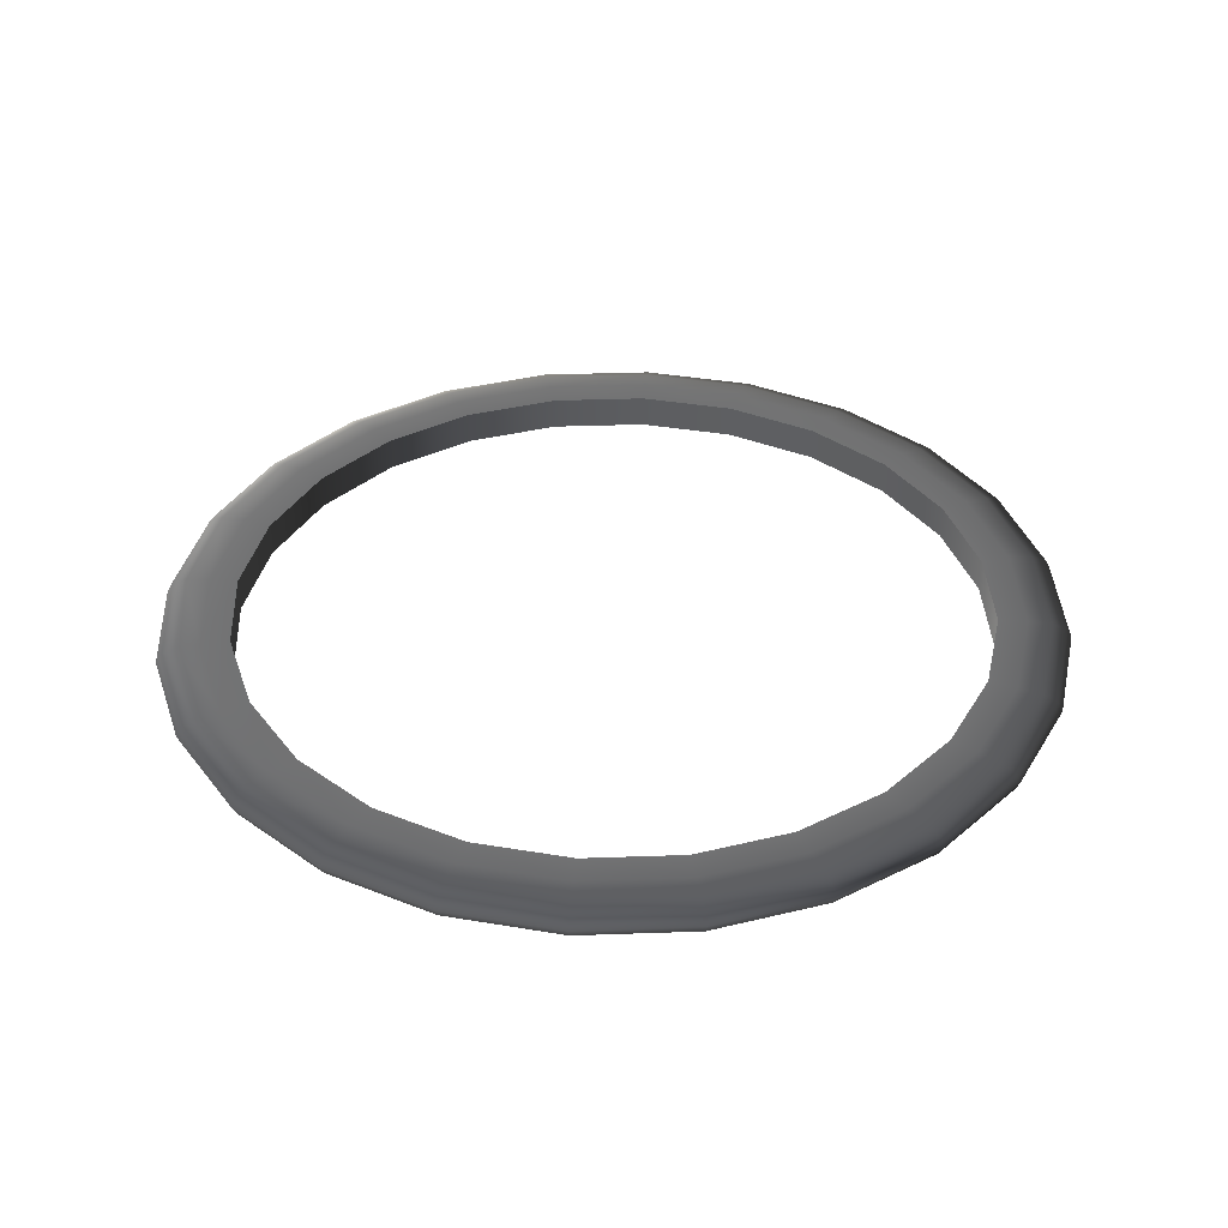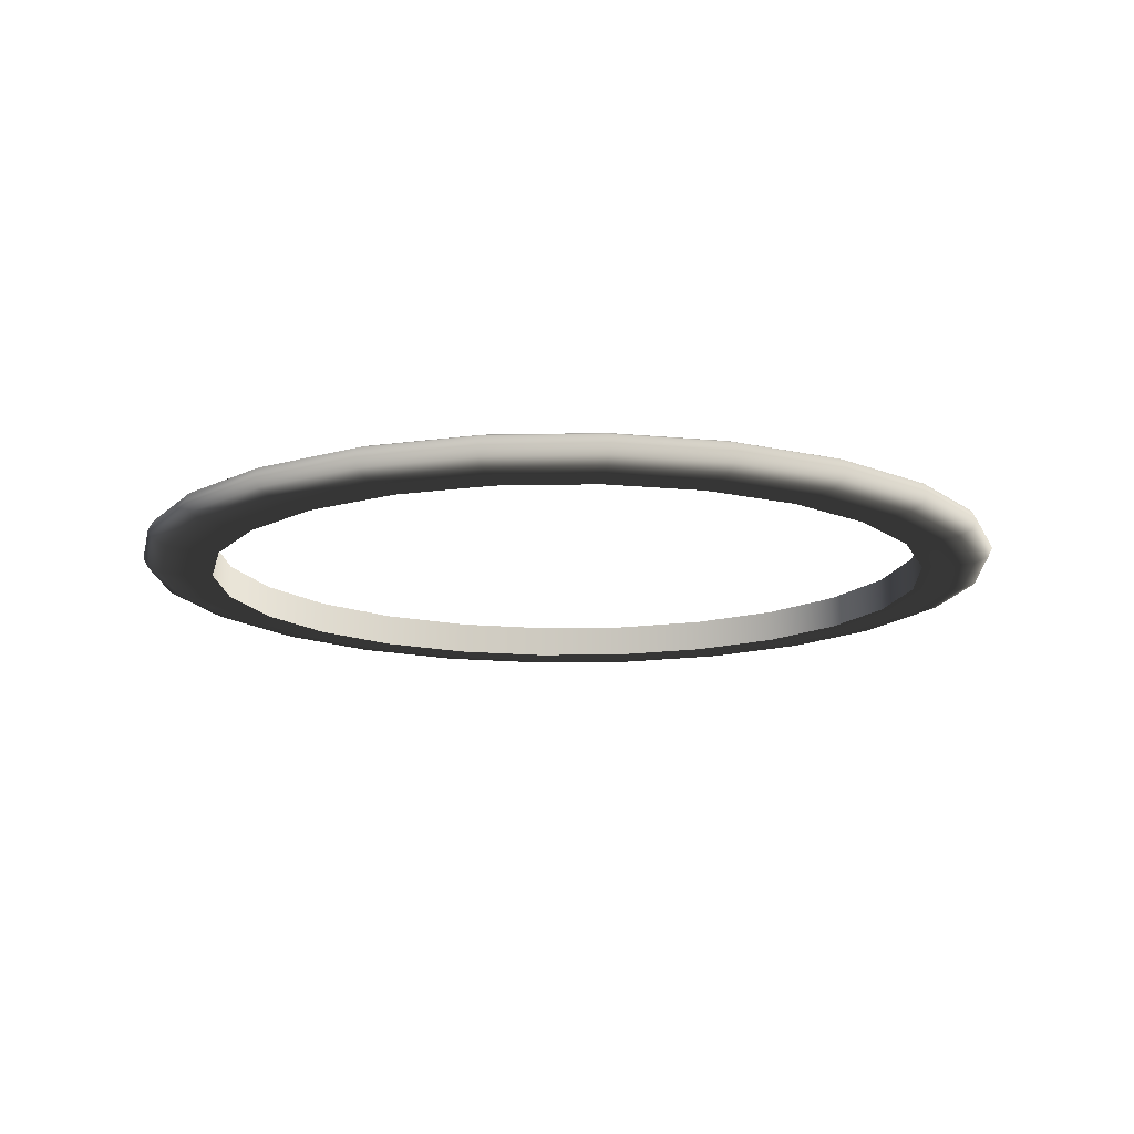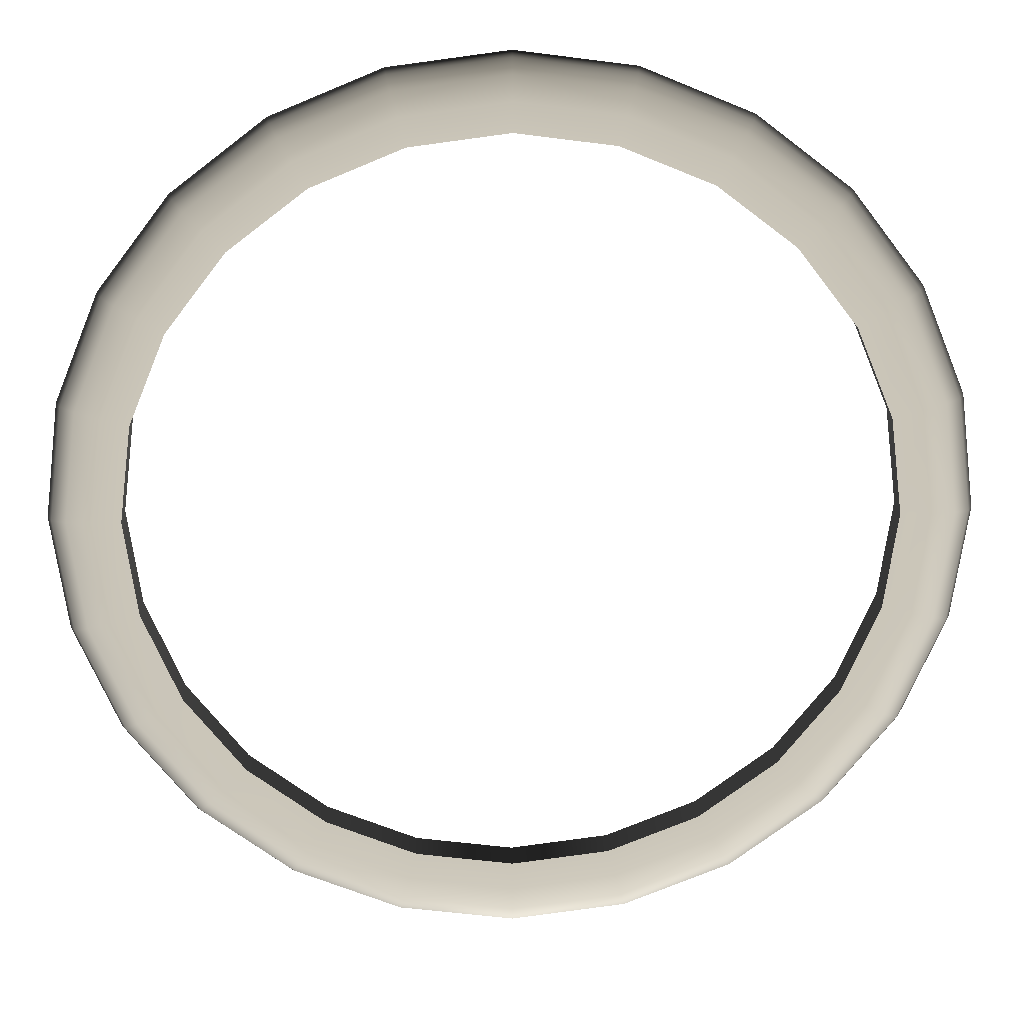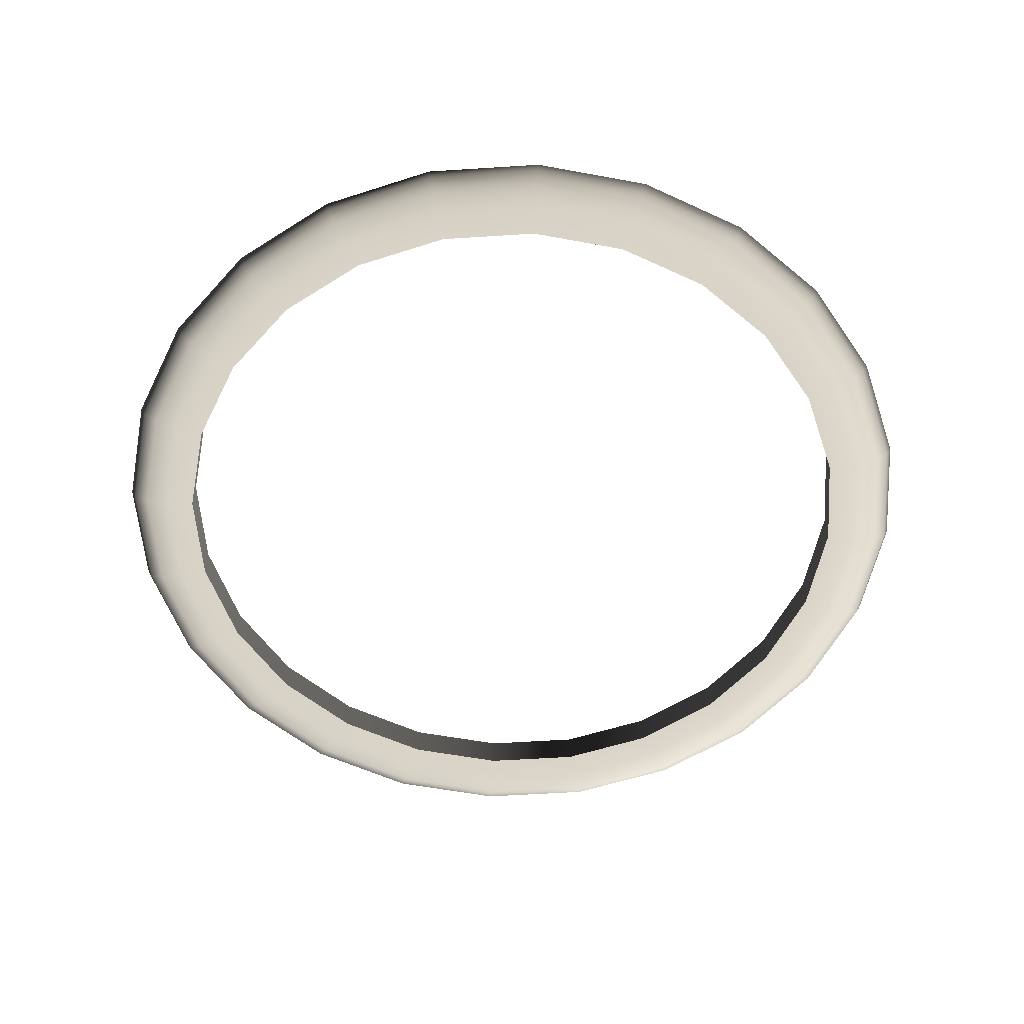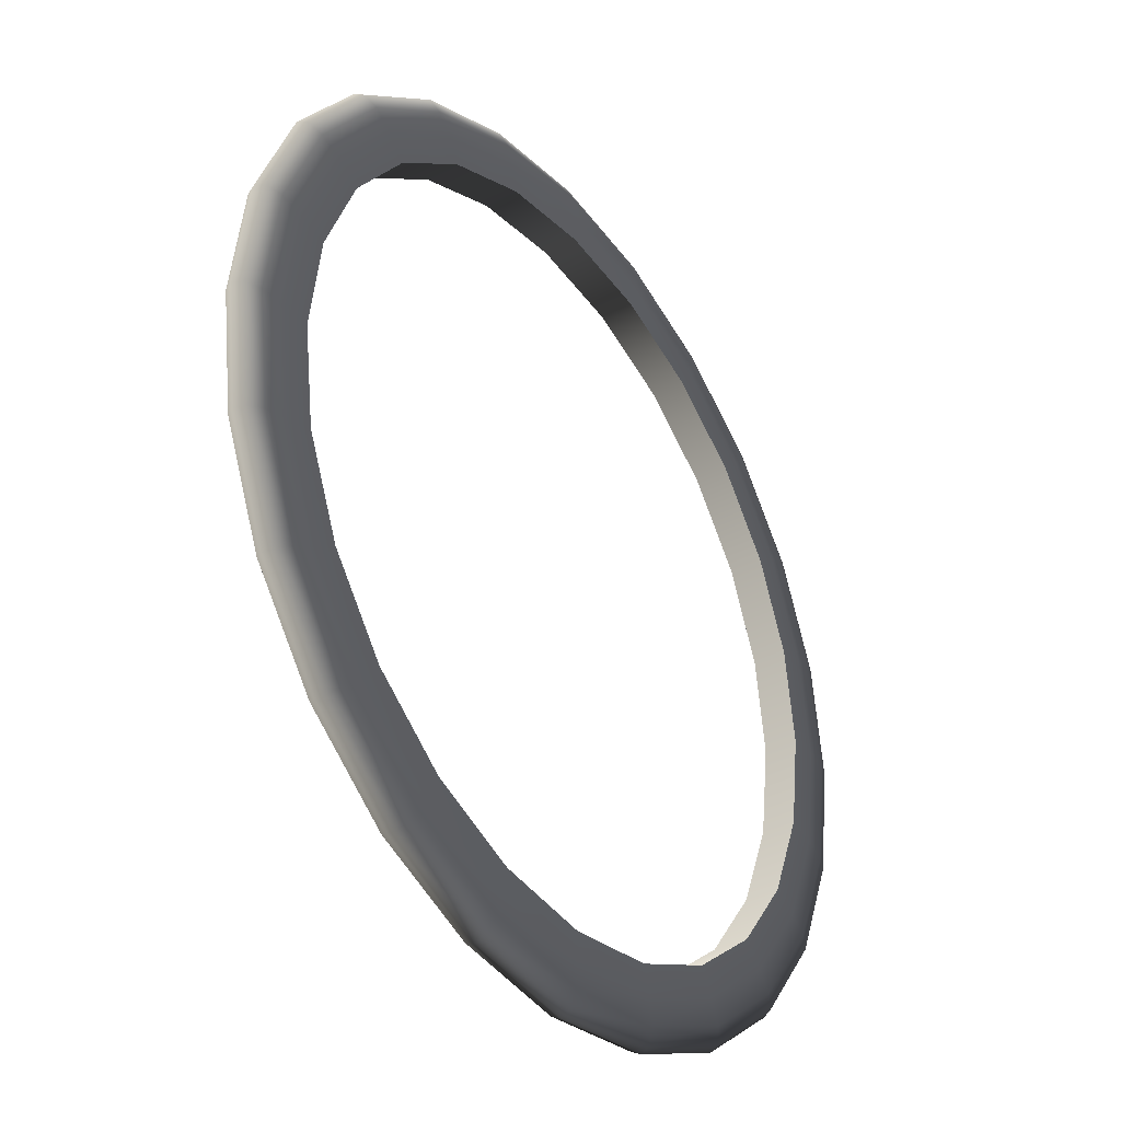
<metadata>
{"format":"obj","ext":"obj","renderer":"f3d","projection":"perspective","resolution":1024,"background":"white","views":[{"elev":36.9,"azim":139.9,"up":"+Y"},{"elev":-14.2,"azim":-109.8,"up":"+Y"},{"elev":20.7,"azim":-1.8,"up":"+Z"},{"elev":-55.6,"azim":11.4,"up":"+Y"},{"elev":-36.1,"azim":124.9,"up":"+Z"}]}
</metadata>
<code>
g Torus03_1
v -0.4333 0.03808 0.1161
v -0.4486 0.03808 0
v -0.4166 0.03808 0
v -0.4024 0.03808 0.1078
v -0.4486 0.0003984 0
v -0.4333 0.0003984 0.1161
v -0.4024 0.0003984 0.1078
v -0.4166 0.0003984 0
v -0.3885 0.03808 0.2243
v -0.3608 0.03808 0.2083
v -0.3885 0.0003984 0.2243
v -0.3608 0.0003984 0.2083
v -0.3172 0.03808 0.3172
v -0.2946 0.03808 0.2946
v -0.3172 0.0003984 0.3172
v -0.2946 0.0003984 0.2946
v -0.2243 0.03808 0.3885
v -0.2083 0.03808 0.3608
v -0.2243 0.0003984 0.3885
v -0.2083 0.0003984 0.3608
v -0.1161 0.03808 0.4333
v -0.1078 0.03808 0.4024
v -0.1161 0.0003984 0.4333
v -0.1078 0.0003984 0.4024
v 0 0.03808 0.4486
v 0 0.03808 0.4166
v 0 0.0003984 0.4486
v 0 0.0003984 0.4166
v 0.1161 0.03808 0.4333
v 0.1078 0.03808 0.4024
v 0.1161 0.0003984 0.4333
v 0.1078 0.0003984 0.4024
v 0.2243 0.03808 0.3885
v 0.2083 0.03808 0.3608
v 0.2243 0.0003984 0.3885
v 0.2083 0.0003984 0.3608
v 0.3172 0.03808 0.3172
v 0.2946 0.03808 0.2946
v 0.3172 0.0003984 0.3172
v 0.2946 0.0003984 0.2946
v 0.3885 0.03808 0.2243
v 0.3608 0.03808 0.2083
v 0.3885 0.0003984 0.2243
v 0.3608 0.0003984 0.2083
v 0.4333 0.03808 0.1161
v 0.4024 0.03808 0.1078
v 0.4333 0.0003984 0.1161
v 0.4024 0.0003984 0.1078
v 0.4486 0.03808 0
v 0.4166 0.03808 0
v 0.4486 0.0003984 0
v 0.4166 0.0003984 0
v 0.4333 0.03808 -0.1161
v 0.4024 0.03808 -0.1078
v 0.4333 0.0003984 -0.1161
v 0.4024 0.0003984 -0.1078
v 0.3885 0.03808 -0.2243
v 0.3608 0.03808 -0.2083
v 0.3885 0.0003984 -0.2243
v 0.3608 0.0003984 -0.2083
v 0.3172 0.03808 -0.3172
v 0.2946 0.03808 -0.2946
v 0.3172 0.0003984 -0.3172
v 0.2946 0.0003984 -0.2946
v 0.2243 0.03808 -0.3885
v 0.2083 0.03808 -0.3608
v 0.2243 0.0003984 -0.3885
v 0.2083 0.0003984 -0.3608
v 0.1161 0.03808 -0.4333
v 0.1078 0.03808 -0.4024
v 0.1161 0.0003984 -0.4333
v 0.1078 0.0003984 -0.4024
v 0 0.03808 -0.4486
v 0 0.03808 -0.4166
v 0 0.0003984 -0.4486
v 0 0.0003984 -0.4166
v -0.1161 0.03808 -0.4333
v -0.1078 0.03808 -0.4024
v -0.1161 0.0003984 -0.4333
v -0.1078 0.0003984 -0.4024
v -0.2243 0.03808 -0.3885
v -0.2083 0.03808 -0.3608
v -0.2243 0.0003984 -0.3885
v -0.2083 0.0003984 -0.3608
v -0.3172 0.03808 -0.3172
v -0.2946 0.03808 -0.2946
v -0.3172 0.0003984 -0.3172
v -0.2946 0.0003984 -0.2946
v -0.3885 0.03808 -0.2243
v -0.3608 0.03808 -0.2083
v -0.3885 0.0003984 -0.2243
v -0.3608 0.0003984 -0.2083
v -0.4333 0.03808 -0.1161
v -0.4024 0.03808 -0.1078
v -0.4333 0.0003984 -0.1161
v -0.4024 0.0003984 -0.1078
v -0.4973 0.01965 0
v -0.4918 0.02989 0
v -0.4751 0.02989 0.1273
v -0.4803 0.01965 0.1287
v -0.4751 0.00859 0.1273
v -0.4918 0.00859 0
v -0.426 0.02989 0.2459
v -0.4306 0.01965 0.2486
v -0.426 0.00859 0.2459
v -0.3478 0.02989 0.3478
v -0.3516 0.01965 0.3516
v -0.3478 0.00859 0.3478
v -0.2459 0.02989 0.426
v -0.2486 0.01965 0.4306
v -0.2459 0.00859 0.426
v -0.1273 0.02989 0.4751
v -0.1287 0.01965 0.4803
v -0.1273 0.00859 0.4751
v 0 0.02989 0.4918
v 0 0.01965 0.4973
v 0 0.00859 0.4918
v 0.1273 0.02989 0.4751
v 0.1287 0.01965 0.4803
v 0.1273 0.00859 0.4751
v 0.2459 0.02989 0.426
v 0.2486 0.01965 0.4306
v 0.2459 0.00859 0.426
v 0.3478 0.02989 0.3478
v 0.3516 0.01965 0.3516
v 0.3478 0.00859 0.3478
v 0.426 0.02989 0.2459
v 0.4306 0.01965 0.2486
v 0.426 0.00859 0.2459
v 0.4751 0.02989 0.1273
v 0.4803 0.01965 0.1287
v 0.4751 0.00859 0.1273
v 0.4918 0.02989 0
v 0.4973 0.01965 0
v 0.4918 0.00859 0
v 0.4751 0.02989 -0.1273
v 0.4803 0.01965 -0.1287
v 0.4751 0.00859 -0.1273
v 0.426 0.02989 -0.2459
v 0.4306 0.01965 -0.2486
v 0.426 0.00859 -0.2459
v 0.3478 0.02989 -0.3478
v 0.3516 0.01965 -0.3516
v 0.3478 0.00859 -0.3478
v 0.2459 0.02989 -0.4259
v 0.2486 0.01965 -0.4306
v 0.2459 0.00859 -0.4259
v 0.1273 0.02989 -0.4751
v 0.1287 0.01965 -0.4803
v 0.1273 0.00859 -0.4751
v 0 0.02989 -0.4918
v 0 0.01965 -0.4973
v 0 0.00859 -0.4918
v -0.1273 0.02989 -0.4751
v -0.1287 0.01965 -0.4803
v -0.1273 0.00859 -0.4751
v -0.2459 0.02989 -0.426
v -0.2486 0.01965 -0.4306
v -0.2459 0.00859 -0.426
v -0.3478 0.02989 -0.3478
v -0.3516 0.01965 -0.3516
v -0.3478 0.00859 -0.3478
v -0.4259 0.02989 -0.2459
v -0.4306 0.01965 -0.2486
v -0.4259 0.00859 -0.2459
v -0.4751 0.02989 -0.1273
v -0.4803 0.01965 -0.1287
v -0.4751 0.00859 -0.1273
v -0.4756 0.03603 0
v -0.4594 0.03603 0.1231
v -0.4594 0.002446 0.1231
v -0.4756 0.002446 0
v -0.4119 0.03603 0.2378
v -0.4119 0.002446 0.2378
v -0.3363 0.03603 0.3363
v -0.3363 0.002446 0.3363
v -0.2378 0.03603 0.4119
v -0.2378 0.002446 0.4119
v -0.1231 0.03603 0.4594
v -0.1231 0.002446 0.4594
v 0 0.03603 0.4756
v 0 0.002446 0.4756
v 0.1231 0.03603 0.4594
v 0.1231 0.002446 0.4594
v 0.2378 0.03603 0.4119
v 0.2378 0.002446 0.4119
v 0.3363 0.03603 0.3363
v 0.3363 0.002446 0.3363
v 0.4119 0.03603 0.2378
v 0.4119 0.002446 0.2378
v 0.4594 0.03603 0.1231
v 0.4594 0.002446 0.1231
v 0.4756 0.03603 0
v 0.4756 0.002446 0
v 0.4594 0.03603 -0.1231
v 0.4594 0.002446 -0.1231
v 0.4119 0.03603 -0.2378
v 0.4119 0.002446 -0.2378
v 0.3363 0.03603 -0.3363
v 0.3363 0.002446 -0.3363
v 0.2378 0.03603 -0.4119
v 0.2378 0.002446 -0.4119
v 0.1231 0.03603 -0.4594
v 0.1231 0.002446 -0.4594
v 0 0.03603 -0.4756
v 0 0.002446 -0.4756
v -0.1231 0.03603 -0.4594
v -0.1231 0.002446 -0.4594
v -0.2378 0.03603 -0.4119
v -0.2378 0.002446 -0.4119
v -0.3363 0.03603 -0.3363
v -0.3363 0.002446 -0.3363
v -0.4119 0.03603 -0.2378
v -0.4119 0.002446 -0.2378
v -0.4594 0.03603 -0.1231
v -0.4594 0.002446 -0.1231
f 3 2 1
f 1 4 3
f 7 6 5
f 5 8 7
f 4 1 9
f 9 10 4
f 12 11 6
f 6 7 12
f 10 9 13
f 13 14 10
f 16 15 11
f 11 12 16
f 14 13 17
f 17 18 14
f 20 19 15
f 15 16 20
f 18 17 21
f 21 22 18
f 24 23 19
f 19 20 24
f 22 21 25
f 25 26 22
f 28 27 23
f 23 24 28
f 26 25 29
f 29 30 26
f 32 31 27
f 27 28 32
f 30 29 33
f 33 34 30
f 36 35 31
f 31 32 36
f 34 33 37
f 37 38 34
f 40 39 35
f 35 36 40
f 38 37 41
f 41 42 38
f 44 43 39
f 39 40 44
f 42 41 45
f 45 46 42
f 48 47 43
f 43 44 48
f 46 45 49
f 49 50 46
f 52 51 47
f 47 48 52
f 50 49 53
f 53 54 50
f 56 55 51
f 51 52 56
f 54 53 57
f 57 58 54
f 60 59 55
f 55 56 60
f 58 57 61
f 61 62 58
f 64 63 59
f 59 60 64
f 62 61 65
f 65 66 62
f 68 67 63
f 63 64 68
f 66 65 69
f 69 70 66
f 72 71 67
f 67 68 72
f 70 69 73
f 73 74 70
f 76 75 71
f 71 72 76
f 74 73 77
f 77 78 74
f 80 79 75
f 75 76 80
f 78 77 81
f 81 82 78
f 84 83 79
f 79 80 84
f 82 81 85
f 85 86 82
f 88 87 83
f 83 84 88
f 86 85 89
f 89 90 86
f 92 91 87
f 87 88 92
f 90 89 93
f 93 94 90
f 96 95 91
f 91 92 96
f 94 93 2
f 2 3 94
f 8 5 95
f 95 96 8
f 92 90 94
f 94 96 92
f 88 86 90
f 90 92 88
f 84 82 86
f 86 88 84
f 80 78 82
f 82 84 80
f 76 74 78
f 78 80 76
f 72 70 74
f 74 76 72
f 68 66 70
f 70 72 68
f 64 62 66
f 66 68 64
f 60 58 62
f 62 64 60
f 56 54 58
f 58 60 56
f 52 50 54
f 54 56 52
f 48 46 50
f 50 52 48
f 44 42 46
f 46 48 44
f 40 38 42
f 42 44 40
f 36 34 38
f 38 40 36
f 32 30 34
f 34 36 32
f 28 26 30
f 30 32 28
f 24 22 26
f 26 28 24
f 20 18 22
f 22 24 20
f 16 14 18
f 18 20 16
f 12 10 14
f 14 16 12
f 7 4 10
f 10 12 7
f 8 3 4
f 4 7 8
f 96 94 3
f 3 8 96
f 99 98 97
f 97 100 99
f 102 101 100
f 100 97 102
f 103 99 100
f 100 104 103
f 101 105 104
f 104 100 101
f 106 103 104
f 104 107 106
f 105 108 107
f 107 104 105
f 109 106 107
f 107 110 109
f 108 111 110
f 110 107 108
f 112 109 110
f 110 113 112
f 111 114 113
f 113 110 111
f 115 112 113
f 113 116 115
f 114 117 116
f 116 113 114
f 118 115 116
f 116 119 118
f 117 120 119
f 119 116 117
f 121 118 119
f 119 122 121
f 120 123 122
f 122 119 120
f 124 121 122
f 122 125 124
f 123 126 125
f 125 122 123
f 127 124 125
f 125 128 127
f 126 129 128
f 128 125 126
f 130 127 128
f 128 131 130
f 129 132 131
f 131 128 129
f 133 130 131
f 131 134 133
f 132 135 134
f 134 131 132
f 136 133 134
f 134 137 136
f 135 138 137
f 137 134 135
f 139 136 137
f 137 140 139
f 138 141 140
f 140 137 138
f 142 139 140
f 140 143 142
f 141 144 143
f 143 140 141
f 145 142 143
f 143 146 145
f 144 147 146
f 146 143 144
f 148 145 146
f 146 149 148
f 147 150 149
f 149 146 147
f 151 148 149
f 149 152 151
f 150 153 152
f 152 149 150
f 154 151 152
f 152 155 154
f 153 156 155
f 155 152 153
f 157 154 155
f 155 158 157
f 156 159 158
f 158 155 156
f 160 157 158
f 158 161 160
f 159 162 161
f 161 158 159
f 163 160 161
f 161 164 163
f 162 165 164
f 164 161 162
f 166 163 164
f 164 167 166
f 165 168 167
f 167 164 165
f 98 166 167
f 167 97 98
f 168 102 97
f 97 167 168
f 170 169 98
f 98 99 170
f 1 2 169
f 169 170 1
f 172 171 101
f 101 102 172
f 5 6 171
f 171 172 5
f 173 170 99
f 99 103 173
f 9 1 170
f 170 173 9
f 171 174 105
f 105 101 171
f 6 11 174
f 174 171 6
f 175 173 103
f 103 106 175
f 13 9 173
f 173 175 13
f 174 176 108
f 108 105 174
f 11 15 176
f 176 174 11
f 177 175 106
f 106 109 177
f 17 13 175
f 175 177 17
f 176 178 111
f 111 108 176
f 15 19 178
f 178 176 15
f 179 177 109
f 109 112 179
f 21 17 177
f 177 179 21
f 178 180 114
f 114 111 178
f 19 23 180
f 180 178 19
f 181 179 112
f 112 115 181
f 25 21 179
f 179 181 25
f 180 182 117
f 117 114 180
f 23 27 182
f 182 180 23
f 183 181 115
f 115 118 183
f 29 25 181
f 181 183 29
f 182 184 120
f 120 117 182
f 27 31 184
f 184 182 27
f 185 183 118
f 118 121 185
f 33 29 183
f 183 185 33
f 184 186 123
f 123 120 184
f 31 35 186
f 186 184 31
f 187 185 121
f 121 124 187
f 37 33 185
f 185 187 37
f 186 188 126
f 126 123 186
f 35 39 188
f 188 186 35
f 189 187 124
f 124 127 189
f 41 37 187
f 187 189 41
f 188 190 129
f 129 126 188
f 39 43 190
f 190 188 39
f 191 189 127
f 127 130 191
f 45 41 189
f 189 191 45
f 190 192 132
f 132 129 190
f 43 47 192
f 192 190 43
f 193 191 130
f 130 133 193
f 49 45 191
f 191 193 49
f 192 194 135
f 135 132 192
f 47 51 194
f 194 192 47
f 195 193 133
f 133 136 195
f 53 49 193
f 193 195 53
f 194 196 138
f 138 135 194
f 51 55 196
f 196 194 51
f 197 195 136
f 136 139 197
f 57 53 195
f 195 197 57
f 196 198 141
f 141 138 196
f 55 59 198
f 198 196 55
f 199 197 139
f 139 142 199
f 61 57 197
f 197 199 61
f 198 200 144
f 144 141 198
f 59 63 200
f 200 198 59
f 201 199 142
f 142 145 201
f 65 61 199
f 199 201 65
f 200 202 147
f 147 144 200
f 63 67 202
f 202 200 63
f 203 201 145
f 145 148 203
f 69 65 201
f 201 203 69
f 202 204 150
f 150 147 202
f 67 71 204
f 204 202 67
f 205 203 148
f 148 151 205
f 73 69 203
f 203 205 73
f 204 206 153
f 153 150 204
f 71 75 206
f 206 204 71
f 207 205 151
f 151 154 207
f 77 73 205
f 205 207 77
f 206 208 156
f 156 153 206
f 75 79 208
f 208 206 75
f 209 207 154
f 154 157 209
f 81 77 207
f 207 209 81
f 208 210 159
f 159 156 208
f 79 83 210
f 210 208 79
f 211 209 157
f 157 160 211
f 85 81 209
f 209 211 85
f 210 212 162
f 162 159 210
f 83 87 212
f 212 210 83
f 213 211 160
f 160 163 213
f 89 85 211
f 211 213 89
f 212 214 165
f 165 162 212
f 87 91 214
f 214 212 87
f 215 213 163
f 163 166 215
f 93 89 213
f 213 215 93
f 214 216 168
f 168 165 214
f 91 95 216
f 216 214 91
f 169 215 166
f 166 98 169
f 2 93 215
f 215 169 2
f 216 172 102
f 102 168 216
f 95 5 172
f 172 216 95

</code>
